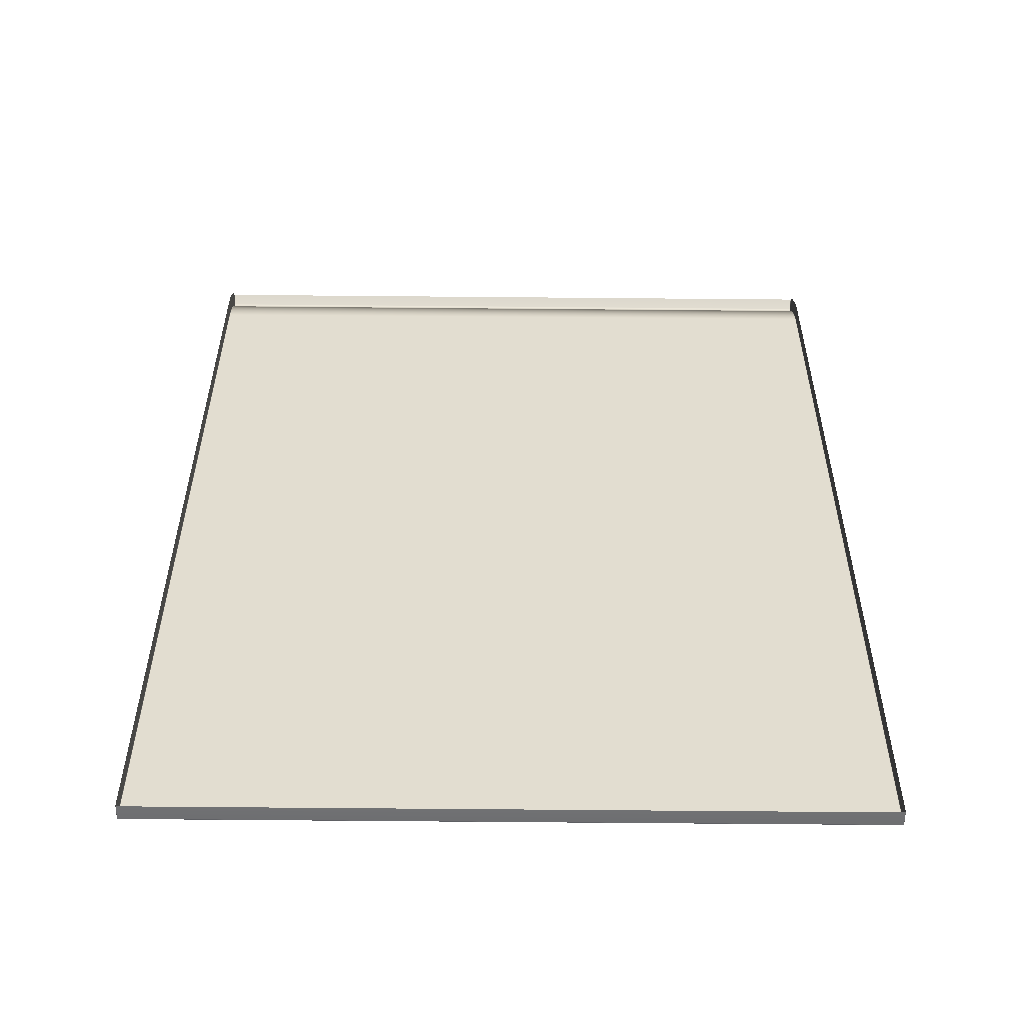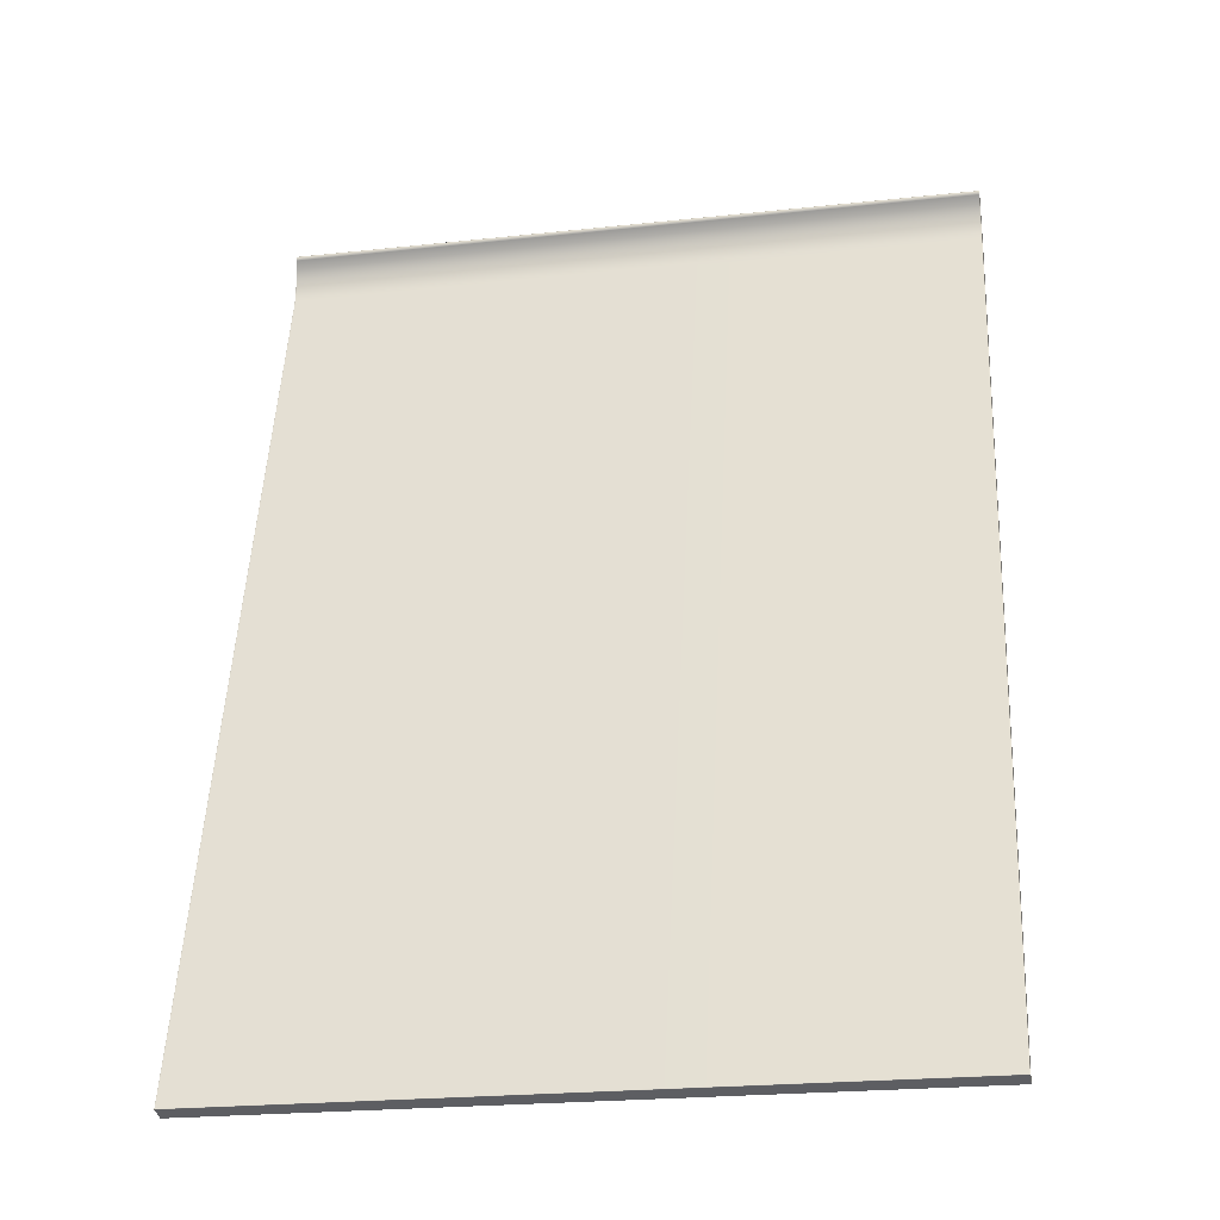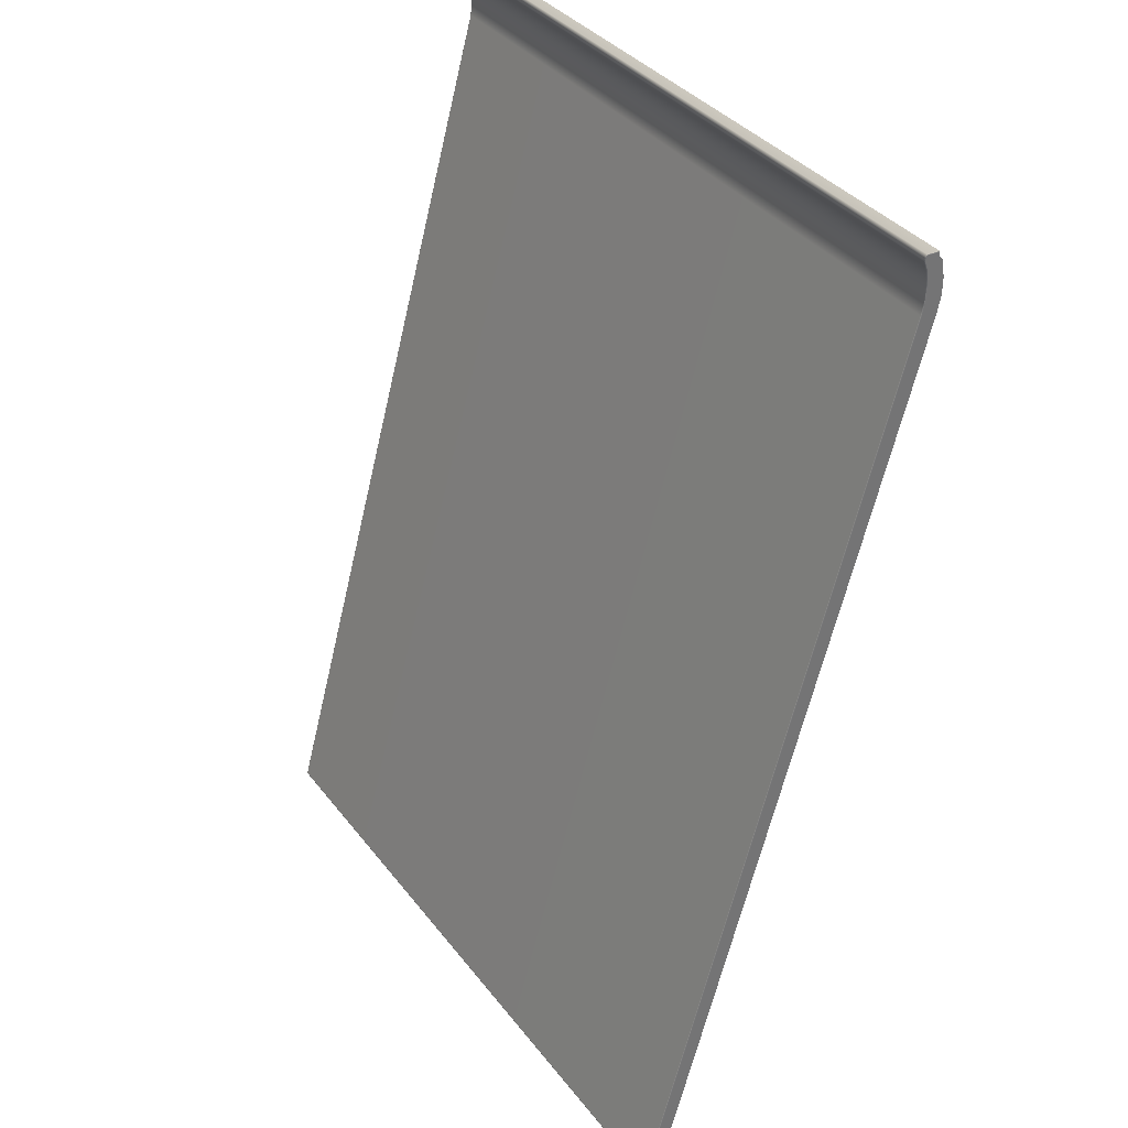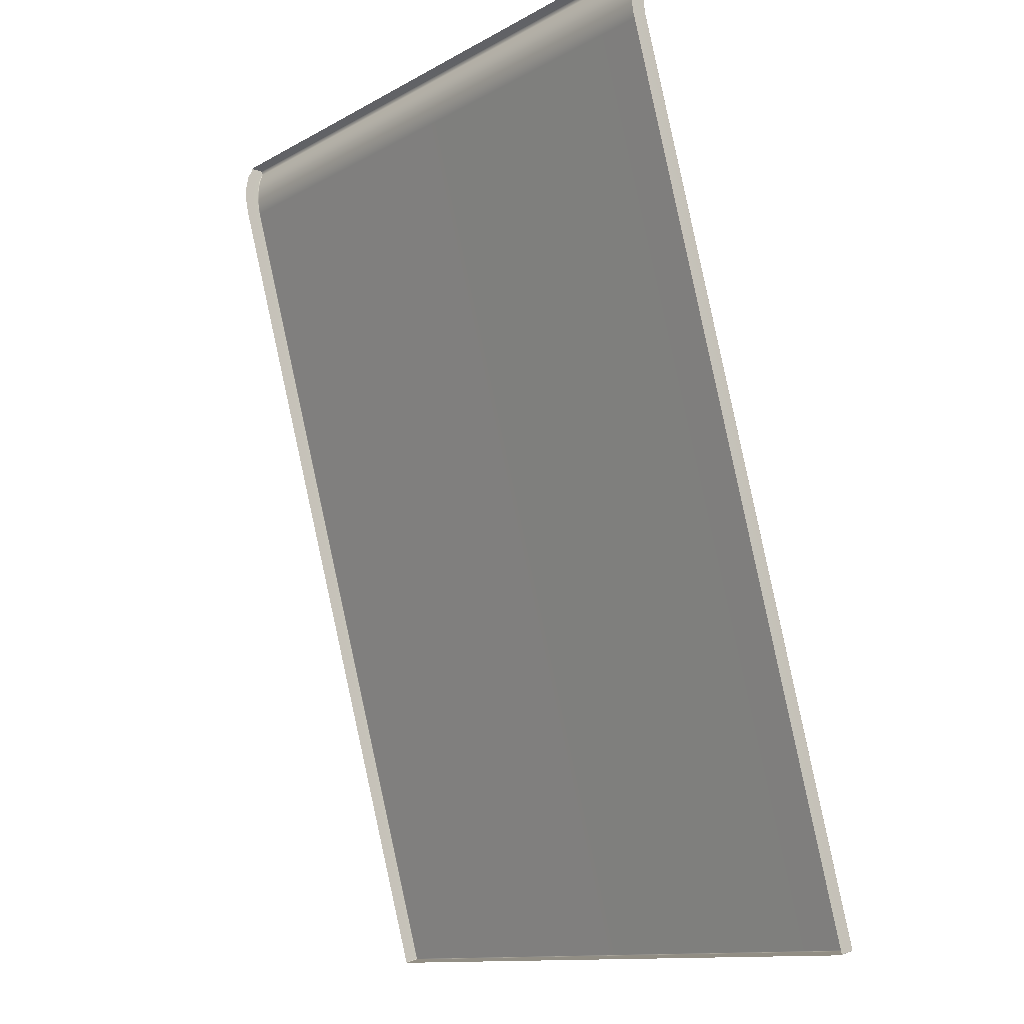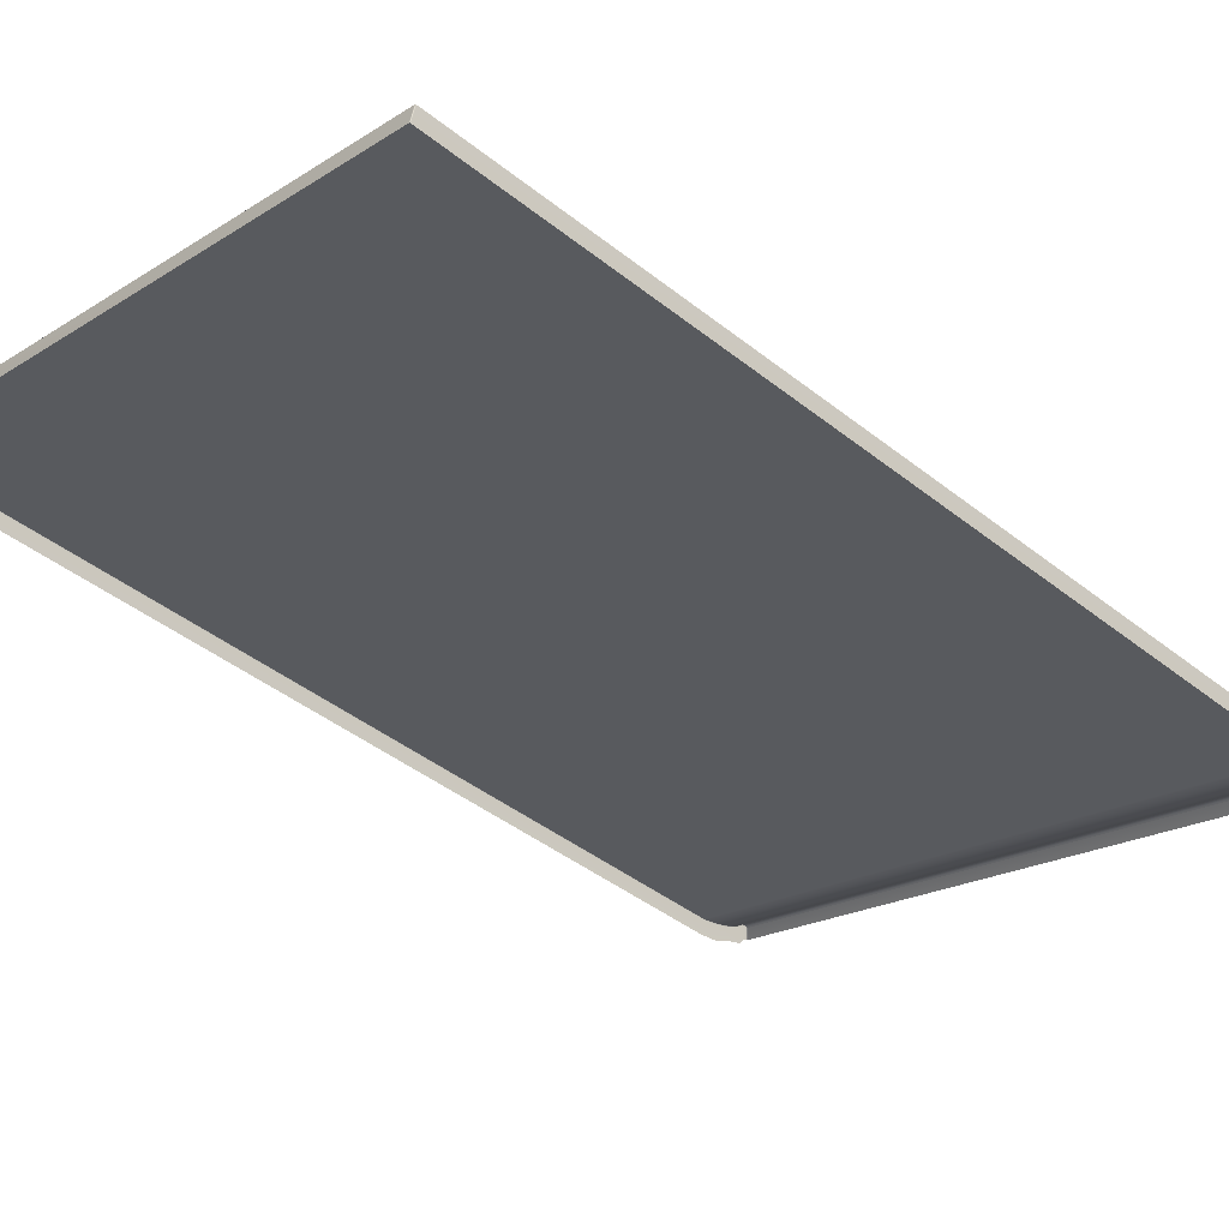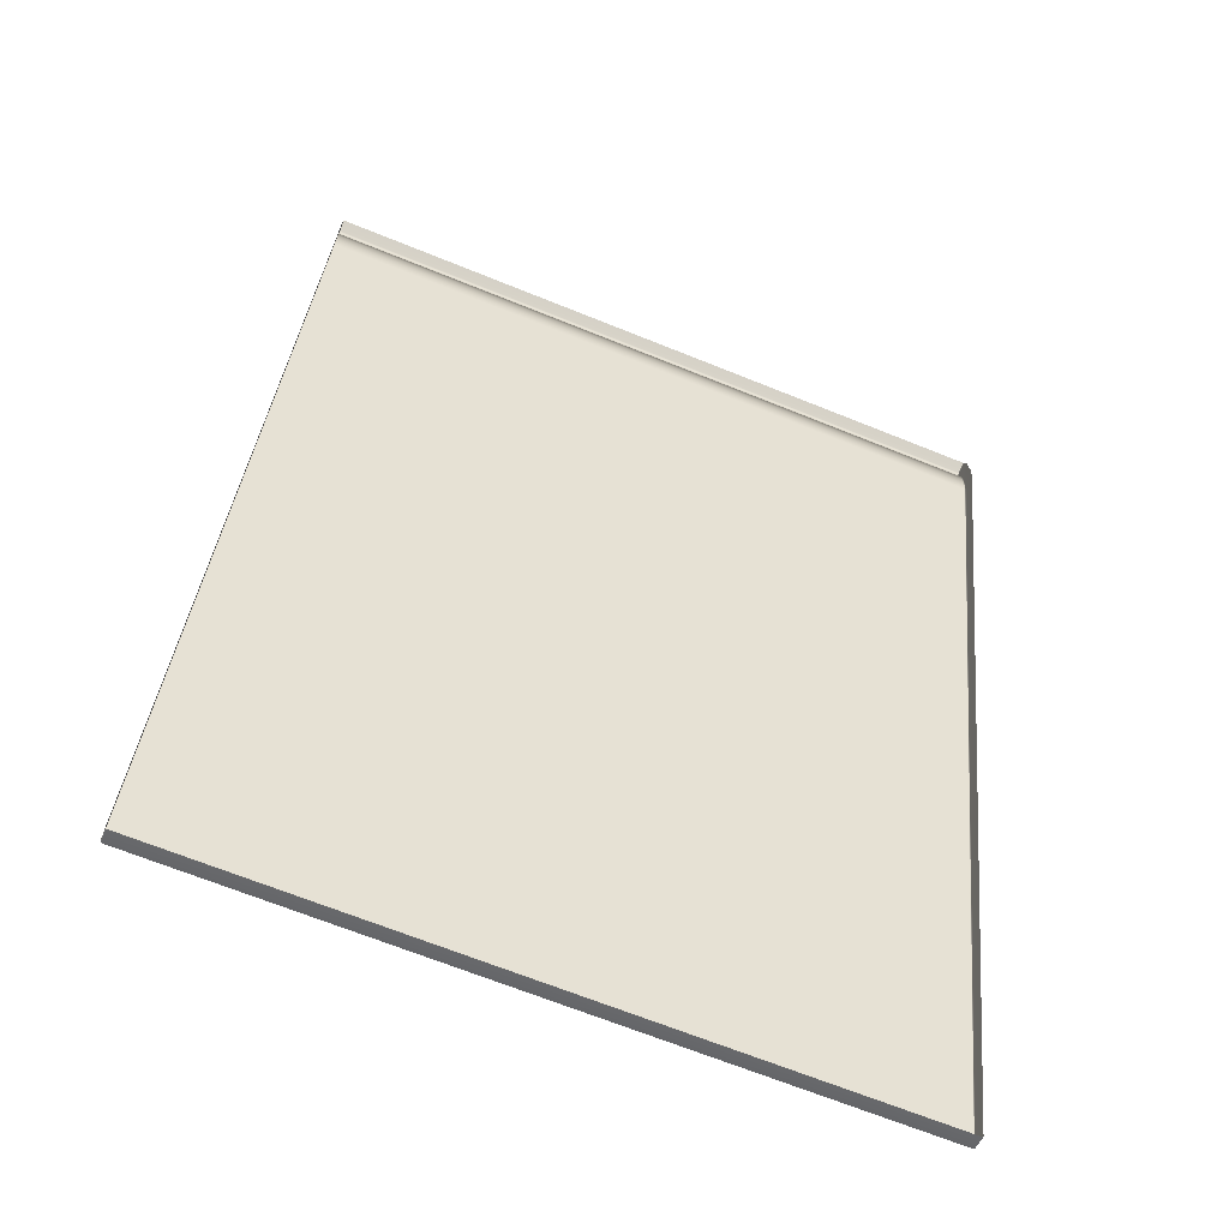
<metadata>
{"format":"obj","ext":"obj","renderer":"f3d","projection":"perspective","resolution":1024,"background":"white","views":[{"elev":-71.0,"azim":-0.5,"up":"+Z"},{"elev":-22.8,"azim":-169.5,"up":"+Z"},{"elev":36.1,"azim":-122.5,"up":"+Z"},{"elev":-12.5,"azim":51.8,"up":"+Z"},{"elev":-19.8,"azim":-130.8,"up":"+Y"},{"elev":-68.0,"azim":-22.0,"up":"+Z"}]}
</metadata>
<code>
g Env_Slope_MO
v 14.51 -5.187 19.37
v 14.53 -4.693 19.37
v 14.53 -5.189 19.36
v 14.51 -4.689 19.38
v -14.51 -5.187 19.37
v 14.53 -4.624 19.31
v -14.51 -4.689 19.38
v -14.53 -5.189 19.36
v -14.53 -4.693 19.37
v -14.51 -4.615 19.31
v -14.53 -4.624 19.31
v 14.51 -4.615 19.31
v 14.53 -4.587 19.22
v -14.51 -4.577 19.22
v -14.53 -4.587 19.22
v 14.51 -4.577 19.22
v 14.53 -4.593 19.13
v -14.51 -4.583 19.13
v -14.53 -4.593 19.13
v 14.51 -4.583 19.13
v 14.53 -4.725 18.78
v 14.51 -4.715 18.77
v 14.53 -4.784 18.23
v -14.51 -4.718 18.77
v -14.53 -4.728 18.78
v 14.51 -4.774 18.23
v 14.53 -4.774 17.67
v -14.51 -4.782 18.23
v -14.53 -4.793 18.23
v 14.51 -4.764 17.67
v 14.53 -4.709 17.1
v -14.51 -4.769 17.67
v -14.53 -4.78 17.67
v 14.51 -4.699 17.1
v 14.53 5.449 -19.39
v -14.51 -4.673 17.1
v -14.53 -4.683 17.1
v 14.51 5.458 -19.39
v -14.51 5.458 -19.39
v -14.53 5.449 -19.39
v -14.51 5.456 -19.42
v -14.53 5.45 -19.41
v 14.51 5.456 -19.42
v 14.53 5.45 -19.41
v 14.53 5.431 -19.42
v 14.53 4.842 -19.59
v 14.54 4.835 -19.56
v 14.54 5.425 -19.4
v 14.54 -5.348 16.96
v 14.53 5.449 -19.39
v 14.53 5.45 -19.41
v 14.53 -4.709 17.1
v 14.54 -4.734 17.09
v 14.54 -5.459 17.65
v 14.53 -4.774 17.67
v 14.54 -4.8 17.67
v 14.54 -5.373 18.42
v 14.53 -4.784 18.23
v 14.54 -4.81 18.23
v 14.54 -5.367 18.98
v 14.53 -4.725 18.78
v 14.54 -4.75 18.79
v 14.53 -4.593 19.13
v 14.54 -5.219 19.16
v 14.54 -4.618 19.14
v 14.53 -4.587 19.22
v 14.54 -4.703 19.35
v 14.54 -5.194 19.34
v 14.53 -5.189 19.36
v 14.53 -4.693 19.37
v 14.54 -4.612 19.22
v 14.53 -4.624 19.31
v 14.54 -4.643 19.29
v -14.53 5.431 -19.42
v -14.53 4.842 -19.59
v -14.51 4.845 -19.6
v -14.51 5.434 -19.43
v 14.51 4.845 -19.6
v -14.51 5.456 -19.42
v -14.53 5.45 -19.41
v 14.51 5.456 -19.42
v 14.51 5.434 -19.43
v 14.53 4.842 -19.59
v 14.53 5.431 -19.42
v 14.53 5.45 -19.41
v -14.54 -5.194 19.34
v -14.53 -4.693 19.37
v -14.53 -5.189 19.36
v -14.54 -4.703 19.35
v -14.54 -4.618 19.14
v -14.54 -5.219 19.16
v -14.53 -4.624 19.31
v -14.54 -5.367 18.98
v -14.54 -4.643 19.29
v -14.53 -4.587 19.22
v -14.54 -4.613 19.22
v -14.53 -4.593 19.13
v -14.53 -4.728 18.78
v -14.54 -4.753 18.79
v -14.54 -5.48 18.3
v -14.53 -4.793 18.23
v -14.54 -4.818 18.23
v -14.54 -5.474 17.64
v -14.53 -4.78 17.67
v -14.54 -4.806 17.67
v -14.54 -5.333 16.96
v -14.53 -4.683 17.1
v -14.54 -4.706 17.09
v -14.54 4.835 -19.56
v -14.53 5.449 -19.39
v -14.54 5.425 -19.4
v -14.53 4.842 -19.59
v -14.53 5.431 -19.42
v -14.53 5.45 -19.41
g Env_Slope_MO_0
f 3 2 1
f 2 4 1
f 5 1 4
f 2 6 4
f 7 5 4
f 5 7 8
f 7 9 8
f 7 10 9
f 7 4 10
f 10 11 9
f 6 12 4
f 4 12 10
f 12 6 13
f 11 10 14
f 10 12 14
f 15 11 14
f 16 12 13
f 12 16 14
f 16 13 17
f 15 14 18
f 14 16 18
f 19 15 18
f 20 16 17
f 16 20 18
f 20 17 21
f 22 20 21
f 18 20 22
f 22 21 23
f 19 18 24
f 24 18 22
f 25 19 24
f 26 22 23
f 24 22 26
f 26 23 27
f 25 24 28
f 28 24 26
f 29 25 28
f 30 26 27
f 28 26 30
f 30 27 31
f 29 28 32
f 32 28 30
f 33 29 32
f 34 30 31
f 32 30 34
f 31 35 34
f 32 36 33
f 36 32 34
f 36 37 33
f 35 38 34
f 34 38 36
f 36 39 37
f 38 39 36
f 39 40 37
f 39 41 40
f 41 39 38
f 41 42 40
f 43 41 38
f 38 35 43
f 35 44 43
f 47 46 45
f 48 47 45
f 49 47 48
f 48 45 50
f 45 51 50
f 48 50 52
f 53 49 48
f 53 48 52
f 54 49 53
f 52 55 53
f 56 54 53
f 55 56 53
f 57 54 56
f 55 58 56
f 59 57 56
f 58 59 56
f 60 57 59
f 58 61 59
f 62 60 59
f 61 62 59
f 61 63 62
f 64 60 62
f 63 65 62
f 65 64 62
f 63 66 65
f 65 67 64
f 67 68 64
f 68 67 69
f 67 70 69
f 66 71 65
f 67 65 71
f 66 72 71
f 73 72 70
f 67 73 70
f 73 67 71
f 72 73 71
f 76 75 74
f 77 76 74
f 78 76 77
f 77 74 79
f 74 80 79
f 77 79 81
f 82 78 77
f 82 77 81
f 83 78 82
f 84 83 82
f 82 81 84
f 81 85 84
f 88 87 86
f 87 89 86
f 86 89 90
f 91 86 90
f 87 92 89
f 93 91 90
f 92 94 89
f 90 89 94
f 94 92 95
f 96 94 95
f 96 90 94
f 96 95 97
f 90 96 97
f 90 97 98
f 99 93 90
f 99 90 98
f 100 93 99
f 99 98 101
f 102 100 99
f 102 99 101
f 103 100 102
f 102 101 104
f 105 103 102
f 105 102 104
f 106 103 105
f 104 107 105
f 108 106 105
f 107 108 105
f 109 106 108
f 107 110 108
f 111 109 108
f 110 111 108
f 112 109 111
f 113 112 111
f 111 110 113
f 110 114 113

</code>
